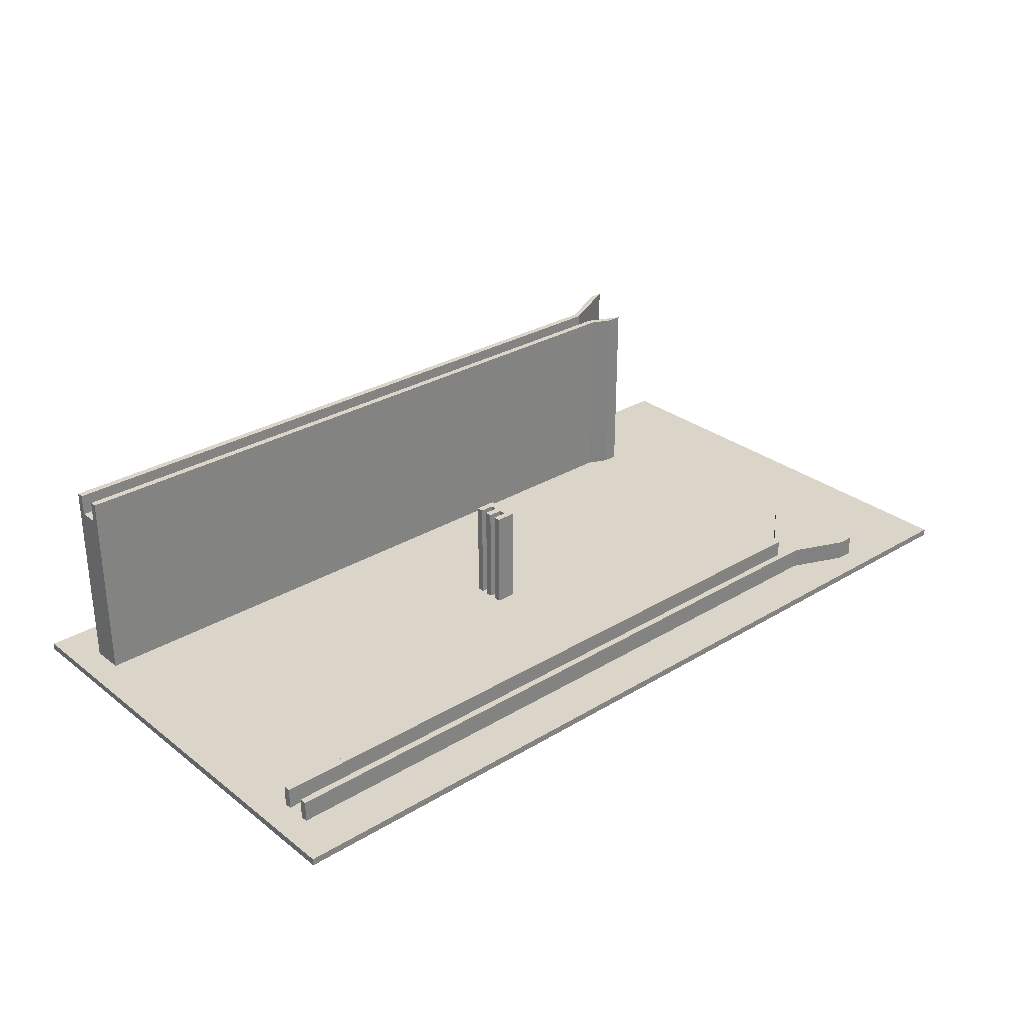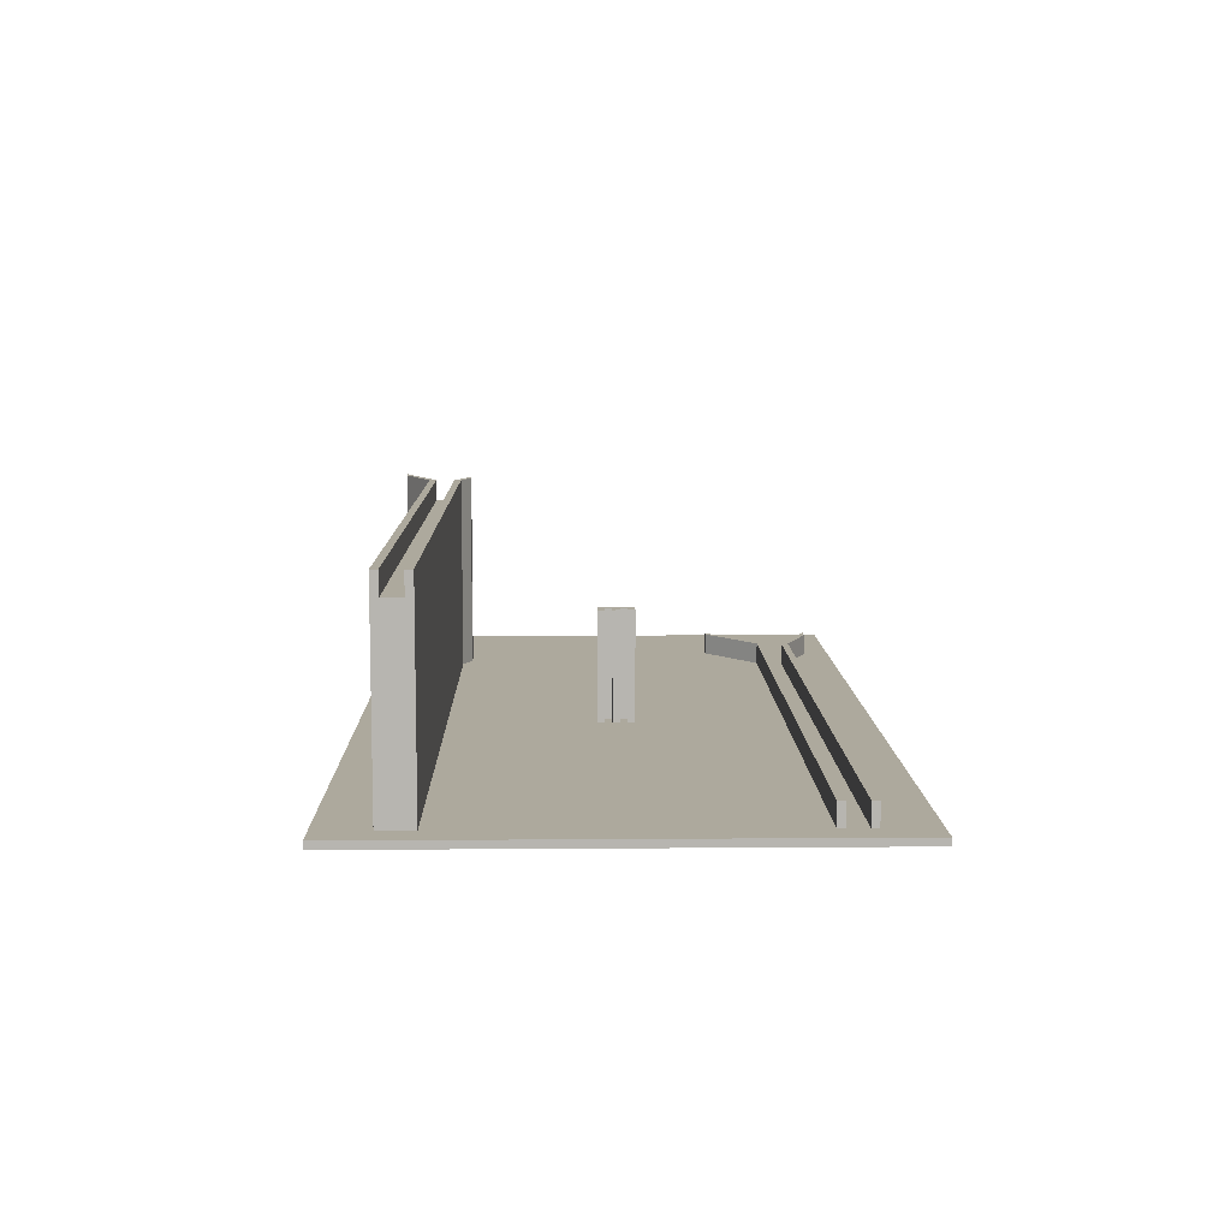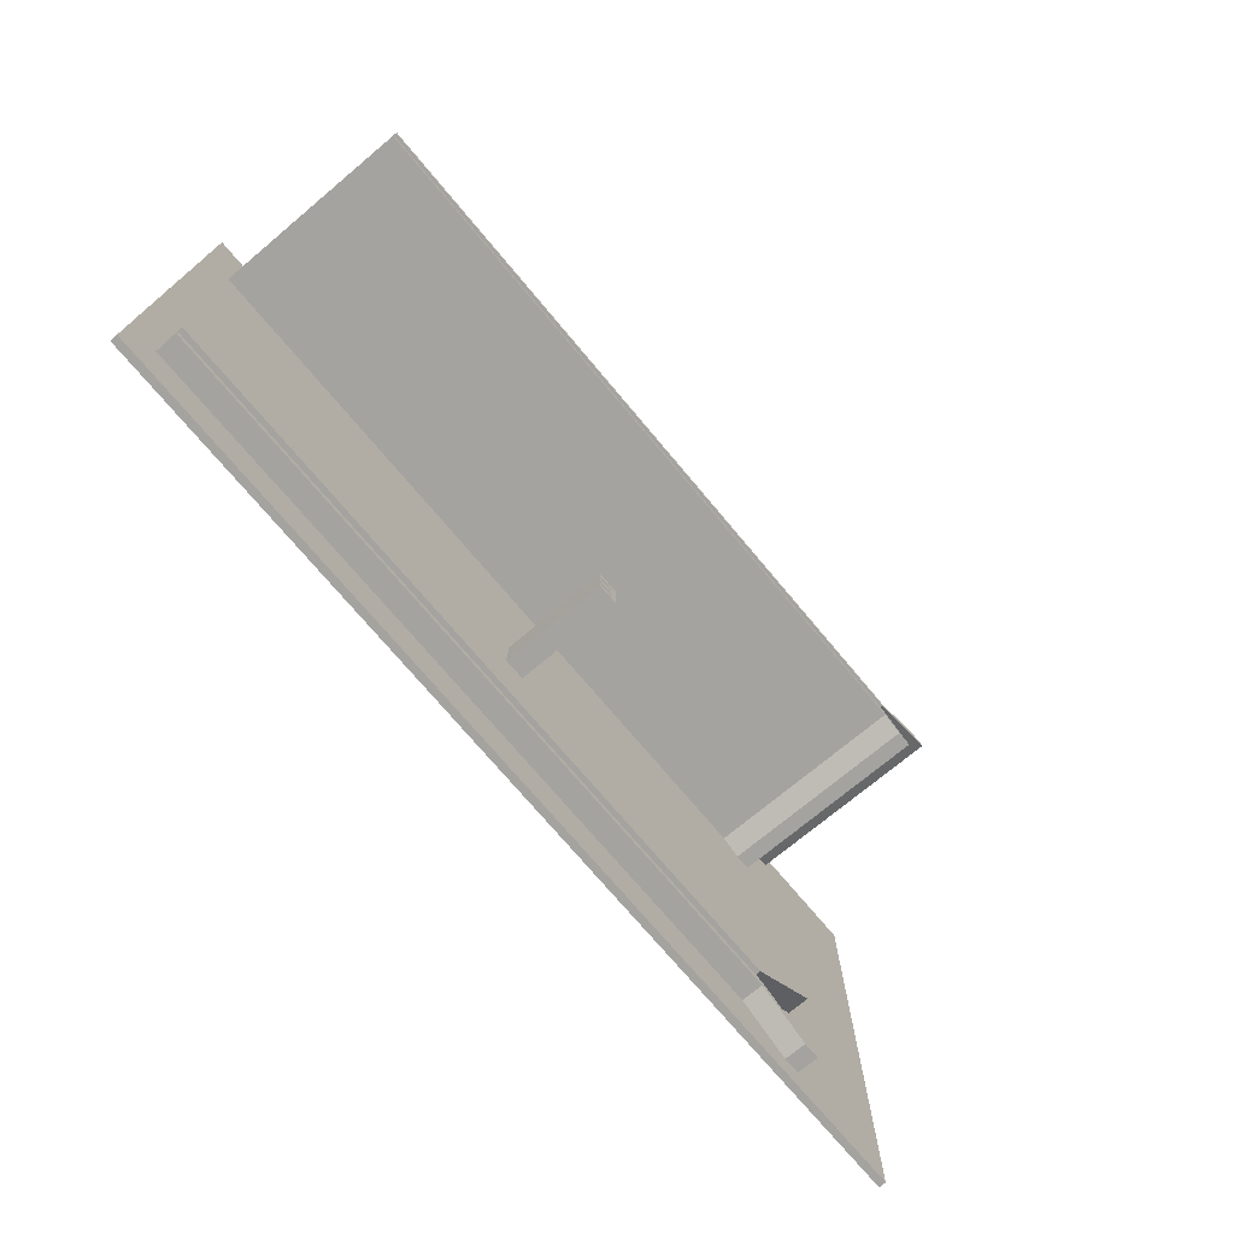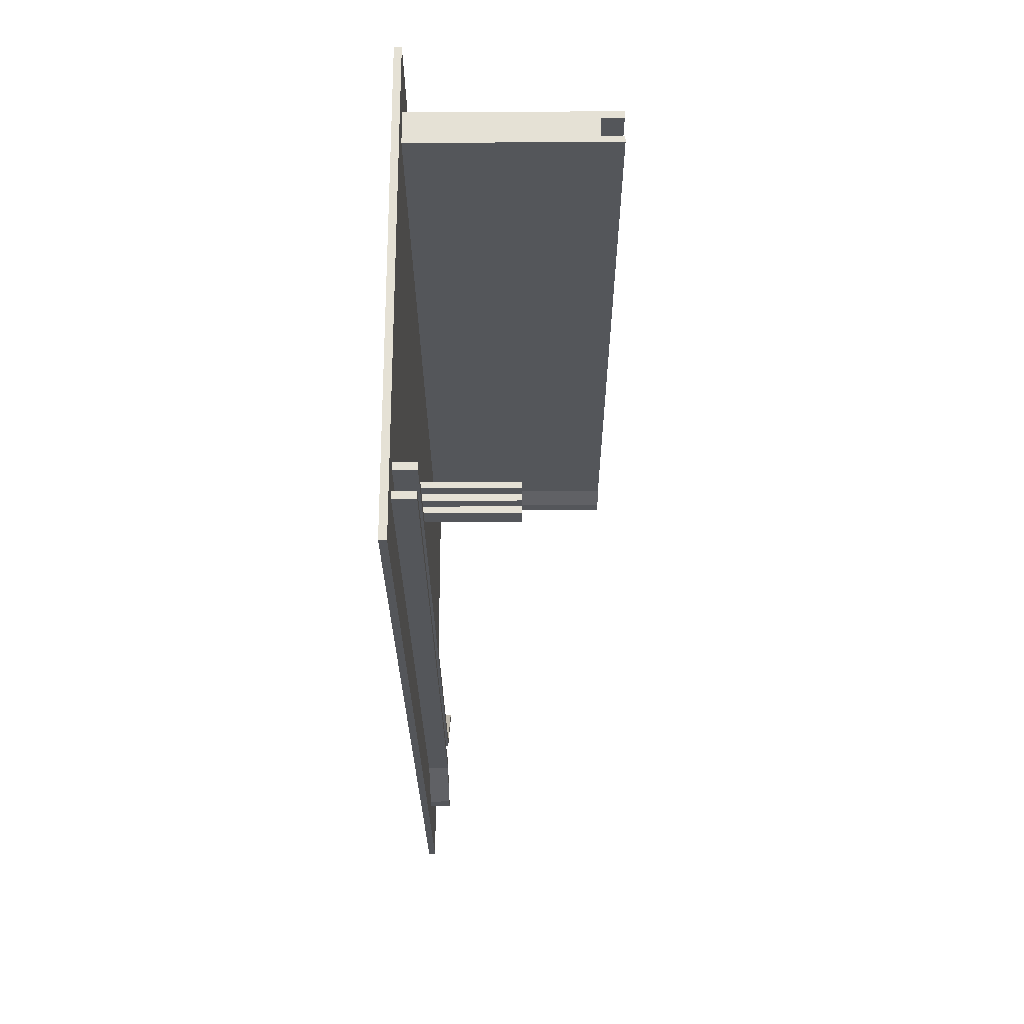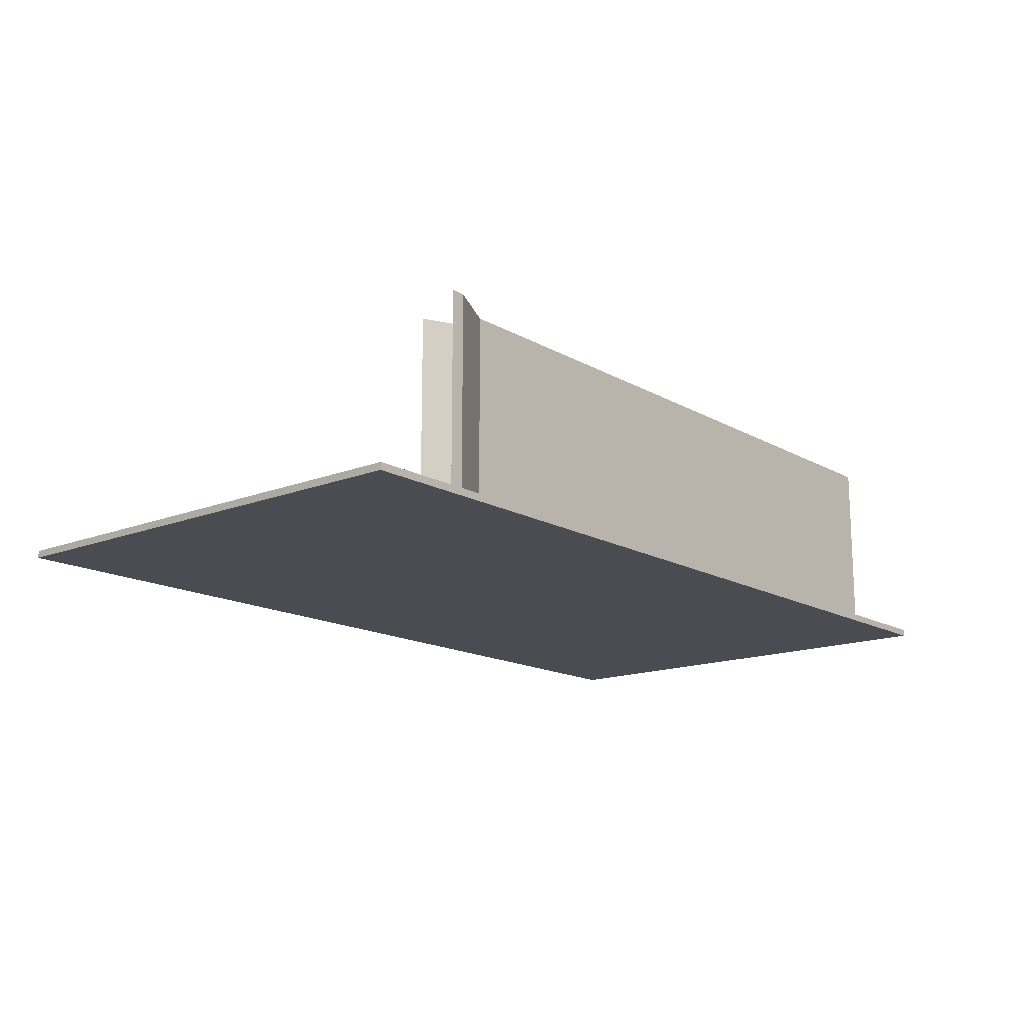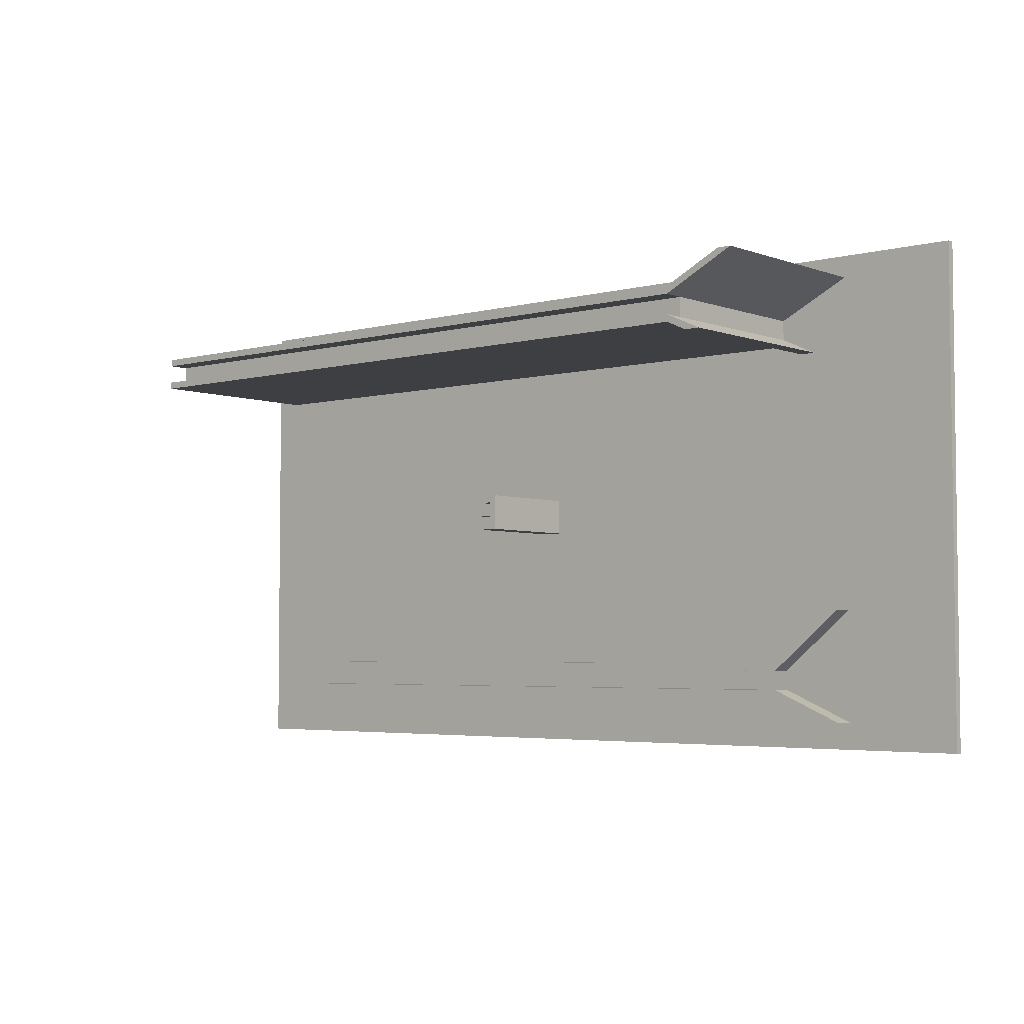
<metadata>
{"format":"obj","ext":"obj","renderer":"f3d","projection":"perspective","resolution":1024,"background":"white","views":[{"elev":29.4,"azim":-41.6,"up":"+Z"},{"elev":8.9,"azim":-91.2,"up":"+Z"},{"elev":-72.9,"azim":-50.1,"up":"+Y"},{"elev":-25.2,"azim":-89.7,"up":"+Y"},{"elev":-15.4,"azim":130.0,"up":"+Z"},{"elev":-4.1,"azim":40.5,"up":"+Y"}]}
</metadata>
<code>
v 130 0 -1
v 0 0 0
v 0 0 -1
v 130 0 0
v 0 68 0
v 0 68 -1
v 130 68 -1
v 130 68 0
v 104 56.3 0
v 104 11.7 0
v 112.8 19 0
v 63 36.5 0
v 63 31.5 0
v 4 8 0
v 4 7 0
v 106.8 55 0
v 4 10.7 0
v 4 11.7 0
v 109 55 0
v 114 19 0
v 4 56.3 0
v 4 57.3 0
v 4 60 0
v 4 61 0
v 114 65 0
v 112 65 0
v 104 61 0
v 104 7 0
v 104 8 0
v 114 3.7 0
v 104 10.7 0
v 60 31.5 0
v 60 36.5 0
v 60 32.5 0
v 104 57.3 0
v 104 60 0
v 60 33.5 0
v 60 34.5 0
v 60 35.5 0
v 62 33.5 0
v 62 32.5 0
v 62 35.5 0
v 62 34.5 0
v 111.7 3.7 0
v 4 7 3
v 104 7 3
v 111.7 3.7 3
v 4 8 3
v 114 3.7 3
v 104 8 3
v 4 10.7 3
v 104 10.7 3
v 114 19 3
v 4 11.7 3
v 112.8 19 3
v 104 11.7 3
v 60 36.5 15
v 60 35.5 15
v 62 35.5 15
v 62 34.5 15
v 60 34.5 15
v 60 33.5 15
v 62 33.5 15
v 62 32.5 15
v 60 32.5 15
v 60 31.5 15
v 63 31.5 15
v 63 36.5 15
v 4 56.3 28
v 104 56.3 28
v 4 57.3 28
v 4 57.3 25
v 106.8 55 28
v 4 60 25
v 109 55 28
v 4 61 28
v 4 60 28
v 104 57.3 25
v 104 57.3 28
v 104 61 28
v 104 60 25
v 112 65 28
v 114 65 28
v 104 60 28
f 1 2 3
f 4 2 1
f 3 5 6
f 2 5 3
f 7 4 1
f 8 4 7
f 9 10 11
f 9 12 13
f 14 2 15
f 16 9 11
f 17 2 14
f 18 2 17
f 19 16 11
f 19 11 20
f 5 21 22
f 5 22 23
f 5 23 24
f 5 2 18
f 5 18 21
f 8 20 4
f 8 25 19
f 8 26 25
f 8 19 20
f 8 5 26
f 26 5 27
f 28 15 2
f 29 30 31
f 31 30 20
f 31 17 14
f 31 14 29
f 18 10 13
f 18 13 32
f 9 21 33
f 34 18 32
f 9 33 12
f 35 19 36
f 24 27 5
f 25 36 19
f 37 18 34
f 38 21 18
f 38 18 37
f 39 21 38
f 40 34 41
f 40 37 34
f 33 21 39
f 42 38 43
f 42 39 38
f 44 28 2
f 4 30 44
f 4 44 2
f 20 30 4
f 9 13 10
f 3 7 1
f 6 7 3
f 6 8 7
f 5 8 6
f 45 28 46
f 15 28 45
f 46 44 47
f 28 44 46
f 14 15 45
f 14 45 48
f 44 30 49
f 44 49 47
f 50 14 48
f 29 14 50
f 30 29 50
f 30 50 49
f 51 31 52
f 17 31 51
f 31 20 52
f 52 20 53
f 18 17 51
f 18 51 54
f 20 11 55
f 20 55 53
f 56 18 54
f 10 18 56
f 11 10 55
f 55 10 56
f 33 39 57
f 57 39 58
f 39 42 58
f 58 42 59
f 42 43 59
f 59 43 60
f 43 38 60
f 60 38 61
f 38 37 61
f 61 37 62
f 37 40 62
f 62 40 63
f 40 41 63
f 63 41 64
f 41 34 64
f 64 34 65
f 34 32 65
f 65 32 66
f 32 13 66
f 66 13 67
f 13 12 68
f 13 68 67
f 12 33 57
f 12 57 68
f 21 9 69
f 69 9 70
f 71 72 69
f 22 21 72
f 21 69 72
f 9 16 73
f 9 73 70
f 22 72 74
f 23 22 74
f 16 19 75
f 16 75 73
f 76 74 77
f 24 23 74
f 76 24 74
f 75 78 79
f 19 35 78
f 19 78 75
f 27 24 80
f 80 24 76
f 36 81 78
f 35 36 78
f 26 27 80
f 26 80 82
f 81 83 84
f 25 83 81
f 36 25 81
f 83 25 82
f 25 26 82
f 50 48 46
f 46 48 45
f 47 50 46
f 49 50 47
f 56 54 52
f 52 54 51
f 55 56 52
f 53 55 52
f 67 63 64
f 64 66 67
f 64 65 66
f 60 68 59
f 67 68 63
f 63 68 60
f 63 61 62
f 60 61 63
f 59 57 58
f 68 57 59
f 79 69 70
f 79 71 69
f 78 71 79
f 78 72 71
f 73 79 70
f 75 79 73
f 81 74 78
f 78 74 72
f 80 77 84
f 80 76 77
f 74 84 77
f 74 81 84
f 82 84 83
f 82 80 84

</code>
